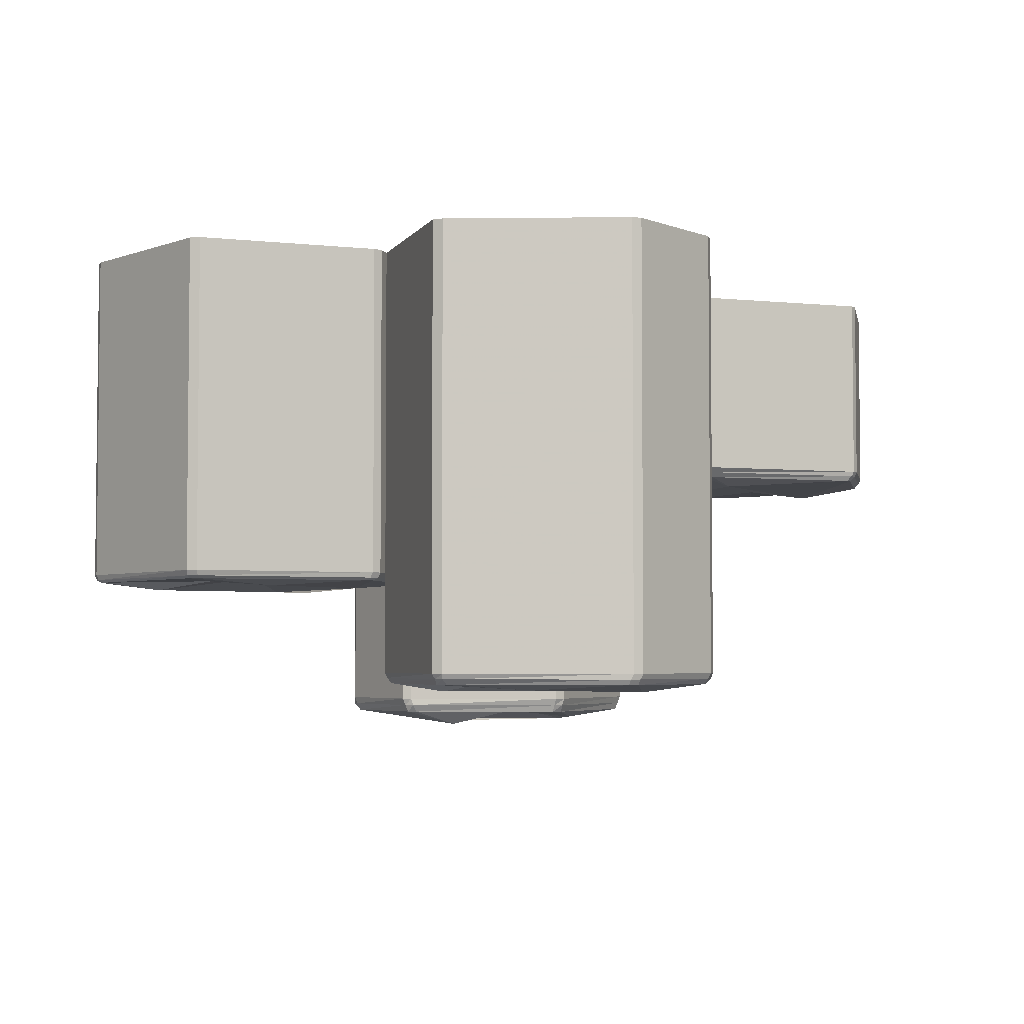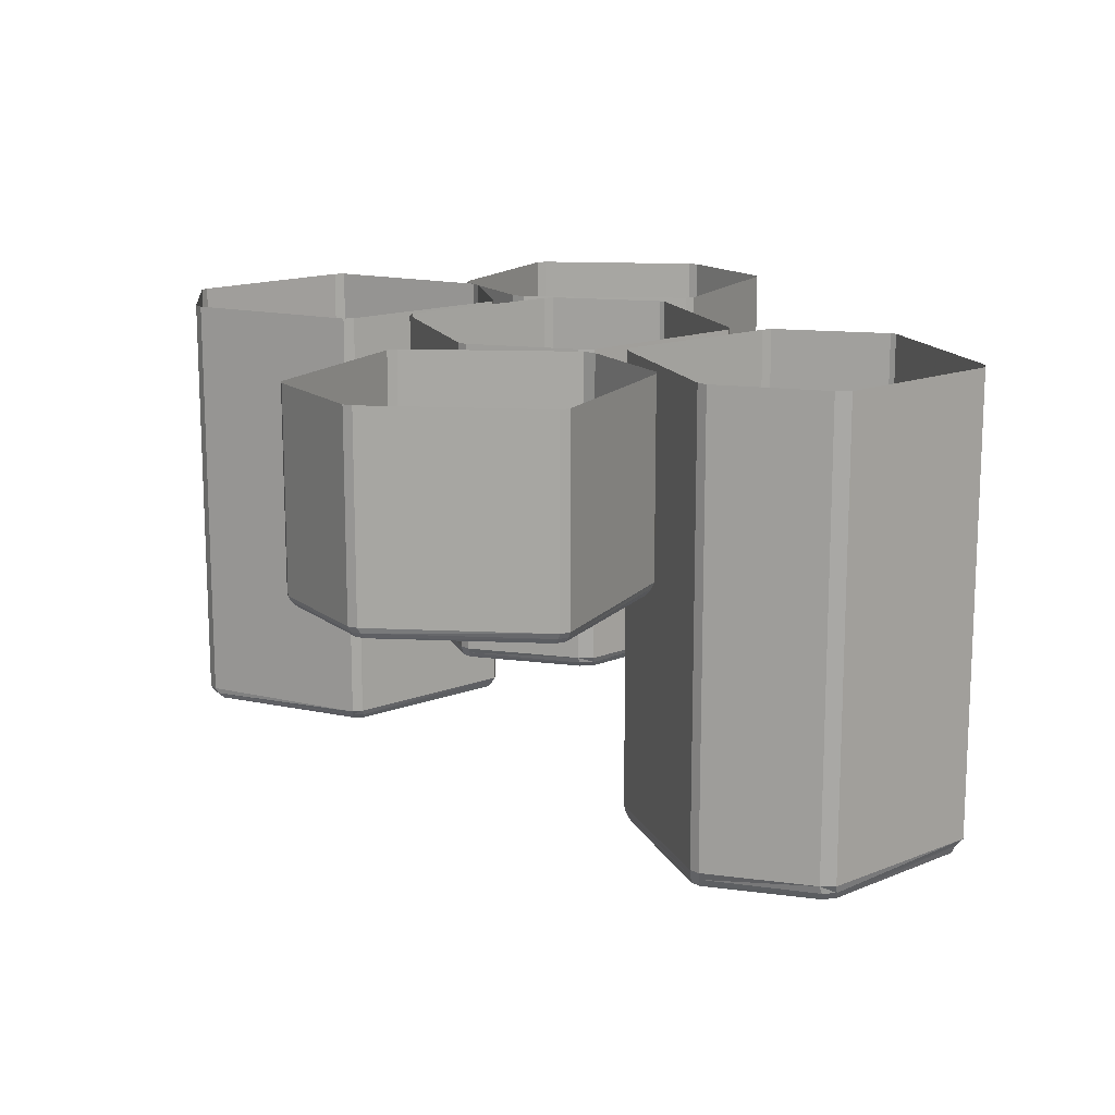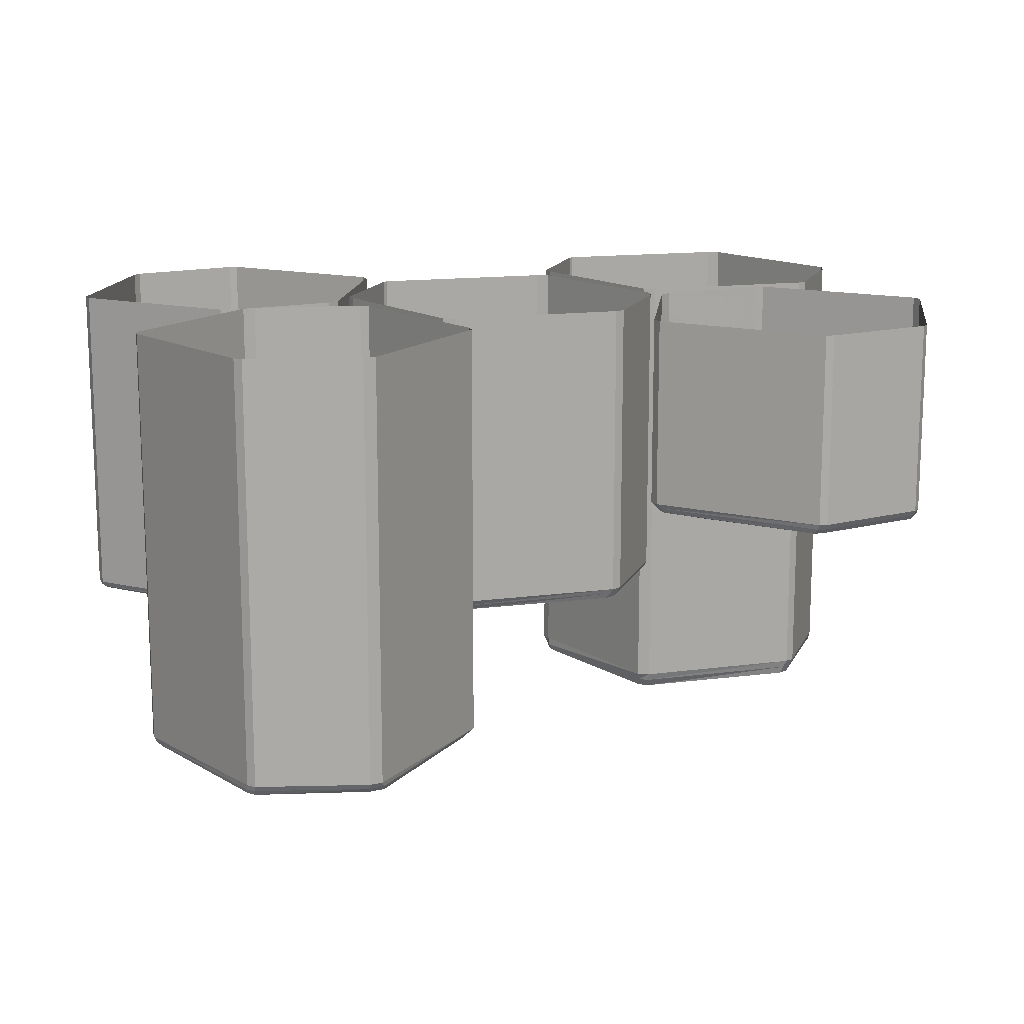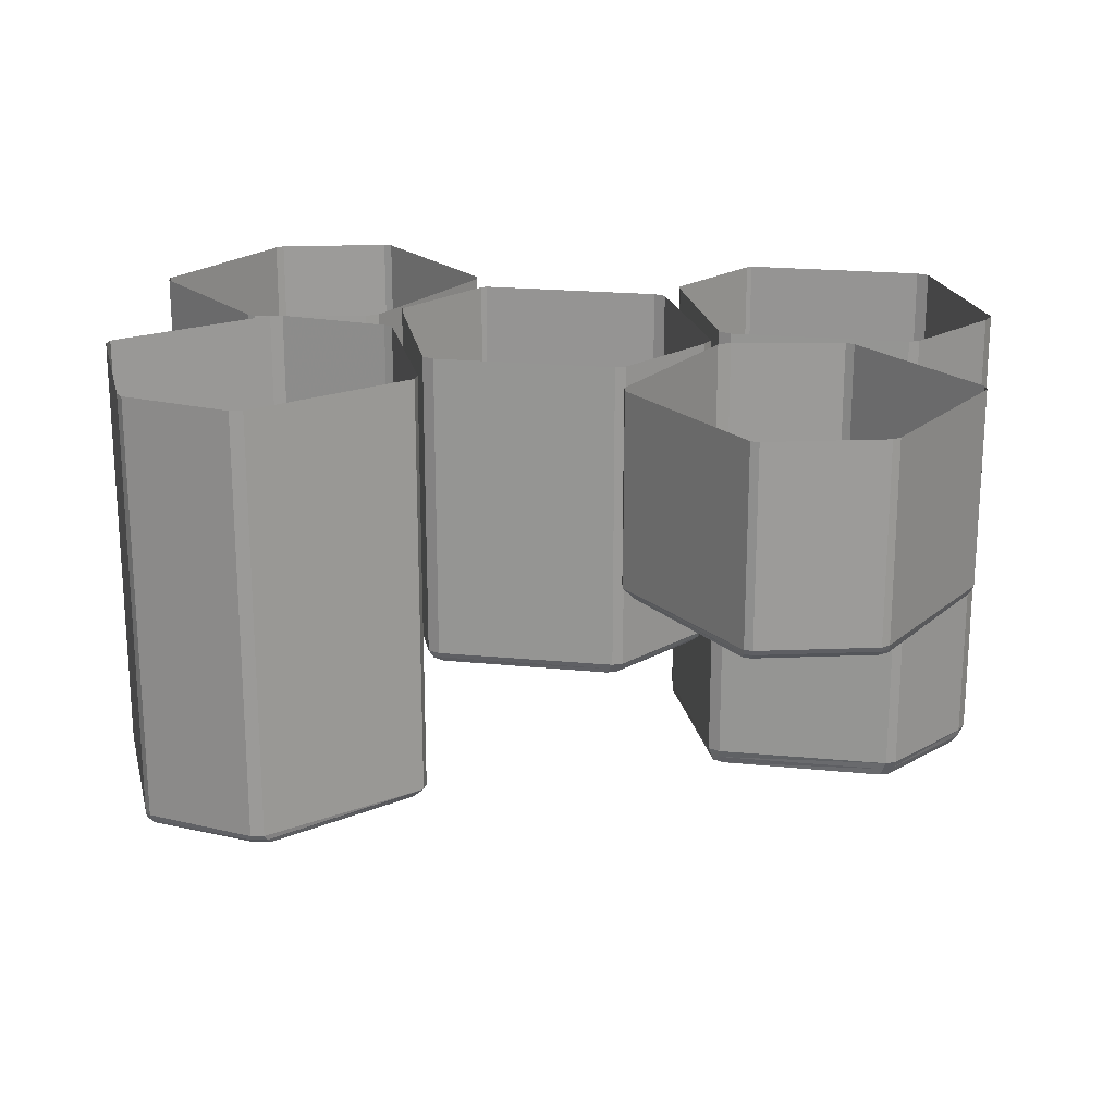
<metadata>
{"format":"obj","ext":"obj","renderer":"f3d","projection":"perspective","resolution":1024,"background":"white","views":[{"elev":-3.9,"azim":103.9,"up":"+Y"},{"elev":14.8,"azim":-119.9,"up":"+Y"},{"elev":14.3,"azim":152.2,"up":"+Y"},{"elev":20.7,"azim":178.6,"up":"+Y"}]}
</metadata>
<code>
v -0.8281 -0.5781 -1.117
v -0.8516 -0.5781 -1.102
v -0.8516 0 -1.102
v -0.8281 0 -1.117
v -0.4844 -0.5781 -1.133
v -0.4844 -0.5938 -1.125
v -0.8281 -0.5938 -1.109
v -0.8516 -0.5938 -1.094
v -1.156 -0.5781 -0.6797
v -1.156 0 -0.6797
v -1.156 -0.5781 -0.6484
v -1.156 0 -0.6484
v -0.8594 -0.5781 -0.2109
v -0.8594 0 -0.2109
v -0.8359 -0.5781 -0.1953
v -0.8359 0 -0.1953
v -0.5 -0.5781 -0.1875
v -0.5 0 -0.1875
v -0.4609 -0.5781 -0.2031
v -0.4609 0 -0.2031
v -0.4609 -0.5938 -0.2109
v -0.1641 -0.5781 -0.6406
v -0.1641 0 -0.6406
v -0.1641 -0.5781 -0.6719
v -0.1641 0 -0.6719
v -0.4609 -0.5781 -1.125
v -0.4609 0 -1.125
v -0.4844 0 -1.133
v -1.148 -0.5938 -0.6797
v -1.148 -0.5938 -0.6484
v -0.8594 -0.5938 -0.2188
v -0.8359 -0.5938 -0.2031
v -0.5 -0.5938 -0.1953
v -0.4609 -0.6094 -0.2266
v -0.1797 -0.5938 -0.6406
v -0.1797 -0.5938 -0.6719
v -0.4609 -0.5938 -1.117
v -0.4609 -0.6094 -1.102
v -0.4844 -0.6094 -1.109
v -0.8281 -0.6094 -1.094
v -0.8516 -0.6094 -1.078
v -1.133 -0.6094 -0.6797
v -1.133 -0.6094 -0.6484
v -0.8594 -0.6094 -0.2344
v -0.8359 -0.6094 -0.2188
v -0.5 -0.6094 -0.2109
v -0.6328 -0.6328 -0.3359
v -0.1953 -0.6094 -0.6406
v -0.1953 -0.6094 -0.6719
v -0.3125 -0.6328 -0.7109
v -0.8281 -0.6406 -0.9062
v -0.8906 -0.6094 -0.7109
v -0.9453 -0.625 -0.5
v -0.4219 -0.6406 -0.5859
v -0.6562 -0.5859 -0.6562
v 0.4766 -0.9141 0.2344
v 0.4766 -0.9141 0.2031
v 0.4766 0 0.2031
v 0.4766 0 0.2344
v 0.2344 -0.9141 0.4922
v 0.2344 -0.9297 0.4844
v 0.4688 -0.9297 0.2266
v 0.4766 -0.9297 0.1953
v 0.3984 -0.9141 -0.3125
v 0.3984 0 -0.3125
v 0.3672 -0.9141 -0.3359
v 0.3672 0 -0.3359
v -0.1484 -0.9141 -0.4375
v -0.1484 0 -0.4375
v -0.1797 -0.9141 -0.4297
v -0.1797 0 -0.4297
v -0.4219 -0.9141 -0.1953
v -0.4219 0 -0.1953
v -0.4453 -0.9141 -0.1562
v -0.4453 0 -0.1562
v -0.4375 -0.9297 -0.1484
v -0.3438 -0.9141 0.3672
v -0.3438 0 0.3672
v -0.3125 -0.9141 0.3906
v -0.3125 0 0.3906
v 0.2188 -0.9141 0.5
v 0.2188 0 0.5
v 0.2344 0 0.4922
v 0.3906 -0.9297 -0.3047
v 0.3672 -0.9297 -0.3281
v -0.1406 -0.9297 -0.4297
v -0.1719 -0.9297 -0.4219
v -0.4219 -0.9297 -0.1875
v -0.4219 -0.9453 -0.1406
v -0.3281 -0.9297 0.3516
v -0.3047 -0.9297 0.3828
v 0.2109 -0.9297 0.5
v 0.1953 -0.9453 0.4844
v 0.2188 -0.9453 0.4766
v 0.4609 -0.9453 0.2188
v 0.4609 -0.9453 0.1875
v 0.3828 -0.9453 -0.2969
v 0.3516 -0.9453 -0.3203
v -0.1328 -0.9453 -0.4219
v -0.1641 -0.9453 -0.4141
v -0.4062 -0.9453 -0.1797
v -0.2266 -0.9688 -0.1797
v -0.3203 -0.9453 0.3438
v -0.2969 -0.9453 0.3672
v -0.1797 -0.9688 0.3125
v 0.3281 -0.9766 0.08594
v 0.2344 -0.9453 -0.1016
v 0.1172 -0.9609 -0.2969
v -0.1953 -0.9766 0.1406
v 0.03125 -0.9219 0.03125
v 0.8438 -1.266 0.1562
v 0.875 -1.266 0.1562
v 0.875 0 0.1562
v 0.8438 0 0.1562
v 0.5234 -1.266 0.03906
v 0.5234 -1.281 0.03125
v 0.8516 -1.281 0.1484
v 0.875 -1.281 0.1484
v 1.32 -1.266 -0.1172
v 1.32 0 -0.1172
v 1.328 -1.266 -0.1484
v 1.328 0 -0.1484
v 1.219 -1.266 -0.6641
v 1.219 0 -0.6641
v 1.203 -1.266 -0.6875
v 1.203 0 -0.6875
v 0.8984 -1.266 -0.8281
v 0.8984 0 -0.8281
v 0.8594 -1.266 -0.8281
v 0.8594 0 -0.8281
v 0.8516 -1.281 -0.8203
v 0.4141 -1.266 -0.5391
v 0.4141 0 -0.5391
v 0.4062 -1.266 -0.5078
v 0.4062 0 -0.5078
v 0.5 -1.266 0.02344
v 0.5 0 0.02344
v 0.5234 0 0.03906
v 1.312 -1.281 -0.125
v 1.32 -1.281 -0.1484
v 1.219 -1.281 -0.6562
v 1.203 -1.281 -0.6797
v 0.8984 -1.281 -0.8203
v 0.8438 -1.297 -0.8047
v 0.4297 -1.281 -0.5312
v 0.4141 -1.281 -0.5
v 0.5078 -1.281 0.01562
v 0.5156 -1.297 0.007812
v 0.5312 -1.297 0.02344
v 0.8516 -1.297 0.1406
v 0.8828 -1.297 0.1328
v 1.297 -1.297 -0.125
v 1.305 -1.297 -0.1562
v 1.211 -1.297 -0.6484
v 1.195 -1.297 -0.6719
v 0.8906 -1.297 -0.8047
v 0.9609 -1.32 -0.6406
v 0.4453 -1.297 -0.5234
v 0.4297 -1.297 -0.4922
v 0.5234 -1.32 -0.4141
v 0.9297 -1.32 -0.03906
v 1.062 -1.297 -0.1953
v 1.188 -1.312 -0.3672
v 0.6719 -1.32 -0.4844
v 0.8672 -1.266 -0.3203
v 0.9141 -0.9688 1.078
v 0.9375 -0.9688 1.062
v 0.9375 0 1.062
v 0.9141 0 1.078
v 0.5703 -0.9688 1.094
v 0.5703 -0.9844 1.086
v 0.9141 -0.9844 1.07
v 0.9375 -0.9844 1.055
v 1.242 -0.9688 0.6406
v 1.242 0 0.6406
v 1.242 -0.9688 0.6094
v 1.242 0 0.6094
v 0.9453 -0.9688 0.1719
v 0.9453 0 0.1719
v 0.9219 -0.9688 0.1562
v 0.9219 0 0.1562
v 0.5859 -0.9688 0.1484
v 0.5859 0 0.1484
v 0.5469 -0.9688 0.1641
v 0.5469 0 0.1641
v 0.5469 -0.9844 0.1719
v 0.25 -0.9688 0.6016
v 0.25 0 0.6016
v 0.25 -0.9688 0.6328
v 0.25 0 0.6328
v 0.5469 -0.9688 1.086
v 0.5469 0 1.086
v 0.5703 0 1.094
v 1.234 -0.9844 0.6406
v 1.234 -0.9844 0.6094
v 0.9453 -0.9844 0.1797
v 0.9219 -0.9844 0.1641
v 0.5859 -0.9844 0.1562
v 0.5469 -0.9922 0.1875
v 0.2656 -0.9844 0.6016
v 0.2656 -0.9844 0.6328
v 0.5469 -0.9844 1.078
v 0.5469 -0.9922 1.062
v 0.5703 -0.9922 1.07
v 0.9141 -0.9922 1.055
v 0.9375 -0.9922 1.039
v 1.219 -0.9922 0.6406
v 1.219 -0.9922 0.6094
v 0.9453 -0.9922 0.1953
v 0.9219 -0.9922 0.1797
v 0.5859 -0.9922 0.1719
v 0.7188 -1.008 0.2969
v 0.2812 -0.9922 0.6016
v 0.2812 -0.9922 0.6328
v 0.3984 -1.008 0.6719
v 0.9141 -1.016 0.8672
v 0.9766 -0.9922 0.6719
v 1.031 -1.008 0.4609
v 0.5078 -1.016 0.5469
v 0.75 -0.9766 0.625
v -0.3984 -1.367 0.4844
v -0.3984 -1.367 0.4531
v -0.3984 0 0.4531
v -0.3984 0 0.4844
v -0.6406 -1.367 0.7422
v -0.6406 -1.391 0.7344
v -0.4062 -1.391 0.4766
v -0.3984 -1.391 0.4453
v -0.4766 -1.367 -0.0625
v -0.4766 0 -0.0625
v -0.5078 -1.367 -0.08594
v -0.5078 0 -0.08594
v -1.023 -1.367 -0.1875
v -1.023 0 -0.1875
v -1.055 -1.367 -0.1797
v -1.055 0 -0.1797
v -1.297 -1.367 0.05469
v -1.297 0 0.05469
v -1.32 -1.367 0.09375
v -1.32 0 0.09375
v -1.312 -1.391 0.1016
v -1.219 -1.367 0.6172
v -1.219 0 0.6172
v -1.188 -1.367 0.6406
v -1.188 0 0.6406
v -0.6562 -1.367 0.75
v -0.6562 0 0.75
v -0.6406 0 0.7422
v -0.4844 -1.391 -0.05469
v -0.5078 -1.391 -0.07812
v -1.016 -1.391 -0.1797
v -1.047 -1.391 -0.1719
v -1.297 -1.391 0.0625
v -1.297 -1.414 0.1094
v -1.203 -1.391 0.6016
v -1.18 -1.391 0.6328
v -0.6641 -1.391 0.75
v -0.6797 -1.414 0.7344
v -0.6562 -1.414 0.7266
v -0.4141 -1.414 0.4688
v -0.4141 -1.414 0.4375
v -0.4922 -1.414 -0.04688
v -0.5234 -1.414 -0.07031
v -1.008 -1.414 -0.1719
v -1.039 -1.414 -0.1641
v -1.281 -1.414 0.07031
v -1.102 -1.453 0.07031
v -1.195 -1.414 0.5938
v -1.172 -1.414 0.6172
v -1.055 -1.453 0.5625
v -0.5469 -1.461 0.3359
v -0.6406 -1.414 0.1484
v -0.7578 -1.438 -0.04688
v -1.07 -1.461 0.3906
v -0.8438 -1.383 0.2812
f 1 2 3
f 1 3 4
f 1 4 5
f 1 5 6
f 1 6 7
f 1 7 2
f 2 7 8
f 2 8 9
f 2 9 10
f 2 10 3
f 9 11 12
f 9 12 10
f 11 13 14
f 11 14 12
f 13 15 16
f 13 16 14
f 15 17 18
f 15 18 16
f 19 20 18
f 19 18 17
f 19 17 21
f 19 21 22
f 19 22 23
f 19 23 20
f 22 24 25
f 22 25 23
f 24 26 27
f 24 27 25
f 26 5 28
f 26 28 27
f 5 4 28
f 8 29 9
f 9 29 11
f 11 29 30
f 11 30 13
f 13 30 31
f 13 31 15
f 15 31 32
f 15 32 17
f 17 32 33
f 17 33 21
f 21 33 34
f 21 34 35
f 21 35 22
f 22 35 24
f 24 35 36
f 24 36 26
f 26 36 37
f 26 37 5
f 5 37 6
f 6 37 38
f 6 38 39
f 6 39 7
f 7 39 40
f 7 40 8
f 8 40 41
f 8 41 29
f 29 41 42
f 29 42 30
f 30 42 43
f 30 43 31
f 31 43 44
f 31 44 32
f 32 44 45
f 32 45 33
f 33 45 46
f 33 46 34
f 34 46 47
f 34 47 48
f 34 48 35
f 35 48 36
f 36 48 49
f 36 49 37
f 37 49 38
f 38 49 50
f 38 50 39
f 39 50 51
f 39 51 40
f 40 51 41
f 41 51 52
f 41 52 42
f 42 52 53
f 42 53 43
f 43 53 44
f 44 53 47
f 44 47 45
f 45 47 46
f 50 54 47
f 50 47 55
f 50 55 51
f 51 55 52
f 52 55 53
f 53 55 47
f 50 49 48
f 50 48 54
f 54 48 47
f 56 57 58
f 56 58 59
f 56 59 60
f 56 60 61
f 56 61 62
f 56 62 57
f 57 62 63
f 57 63 64
f 57 64 65
f 57 65 58
f 64 66 67
f 64 67 65
f 66 68 69
f 66 69 67
f 68 70 71
f 68 71 69
f 70 72 73
f 70 73 71
f 74 75 73
f 74 73 72
f 74 72 76
f 74 76 77
f 74 77 78
f 74 78 75
f 77 79 80
f 77 80 78
f 79 81 82
f 79 82 80
f 81 60 83
f 81 83 82
f 60 59 83
f 63 84 64
f 64 84 66
f 66 84 85
f 66 85 68
f 68 85 86
f 68 86 70
f 70 86 87
f 70 87 72
f 72 87 88
f 72 88 76
f 76 88 89
f 76 89 90
f 76 90 77
f 77 90 79
f 79 90 91
f 79 91 81
f 81 91 92
f 81 92 60
f 60 92 61
f 61 92 93
f 61 93 94
f 61 94 62
f 62 94 95
f 62 95 63
f 63 95 96
f 63 96 84
f 84 96 97
f 84 97 85
f 85 97 98
f 85 98 86
f 86 98 99
f 86 99 87
f 87 99 100
f 87 100 88
f 88 100 101
f 88 101 89
f 89 101 102
f 89 102 103
f 89 103 90
f 90 103 91
f 91 103 104
f 91 104 92
f 92 104 93
f 93 104 105
f 93 105 94
f 94 105 106
f 94 106 95
f 95 106 96
f 96 106 107
f 96 107 97
f 97 107 108
f 97 108 98
f 98 108 99
f 99 108 102
f 99 102 100
f 100 102 101
f 105 109 102
f 105 102 110
f 105 110 106
f 106 110 107
f 107 110 108
f 108 110 102
f 105 104 103
f 105 103 109
f 109 103 102
f 111 112 113
f 111 113 114
f 111 114 115
f 111 115 116
f 111 116 117
f 111 117 112
f 112 117 118
f 112 118 119
f 112 119 120
f 112 120 113
f 119 121 122
f 119 122 120
f 121 123 124
f 121 124 122
f 123 125 126
f 123 126 124
f 125 127 128
f 125 128 126
f 129 130 128
f 129 128 127
f 129 127 131
f 129 131 132
f 129 132 133
f 129 133 130
f 132 134 135
f 132 135 133
f 134 136 137
f 134 137 135
f 136 115 138
f 136 138 137
f 115 114 138
f 118 139 119
f 119 139 121
f 121 139 140
f 121 140 123
f 123 140 141
f 123 141 125
f 125 141 142
f 125 142 127
f 127 142 143
f 127 143 131
f 131 143 144
f 131 144 145
f 131 145 132
f 132 145 134
f 134 145 146
f 134 146 136
f 136 146 147
f 136 147 115
f 115 147 116
f 116 147 148
f 116 148 149
f 116 149 117
f 117 149 150
f 117 150 118
f 118 150 151
f 118 151 139
f 139 151 152
f 139 152 140
f 140 152 153
f 140 153 141
f 141 153 154
f 141 154 142
f 142 154 155
f 142 155 143
f 143 155 156
f 143 156 144
f 144 156 157
f 144 157 158
f 144 158 145
f 145 158 146
f 146 158 159
f 146 159 147
f 147 159 148
f 148 159 160
f 148 160 149
f 149 160 161
f 149 161 150
f 150 161 151
f 151 161 162
f 151 162 152
f 152 162 163
f 152 163 153
f 153 163 154
f 154 163 157
f 154 157 155
f 155 157 156
f 160 164 157
f 160 157 165
f 160 165 161
f 161 165 162
f 162 165 163
f 163 165 157
f 160 159 158
f 160 158 164
f 164 158 157
f 166 167 168
f 166 168 169
f 166 169 170
f 166 170 171
f 166 171 172
f 166 172 167
f 167 172 173
f 167 173 174
f 167 174 175
f 167 175 168
f 174 176 177
f 174 177 175
f 176 178 179
f 176 179 177
f 178 180 181
f 178 181 179
f 180 182 183
f 180 183 181
f 184 185 183
f 184 183 182
f 184 182 186
f 184 186 187
f 184 187 188
f 184 188 185
f 187 189 190
f 187 190 188
f 189 191 192
f 189 192 190
f 191 170 193
f 191 193 192
f 170 169 193
f 173 194 174
f 174 194 176
f 176 194 195
f 176 195 178
f 178 195 196
f 178 196 180
f 180 196 197
f 180 197 182
f 182 197 198
f 182 198 186
f 186 198 199
f 186 199 200
f 186 200 187
f 187 200 189
f 189 200 201
f 189 201 191
f 191 201 202
f 191 202 170
f 170 202 171
f 171 202 203
f 171 203 204
f 171 204 172
f 172 204 205
f 172 205 173
f 173 205 206
f 173 206 194
f 194 206 207
f 194 207 195
f 195 207 208
f 195 208 196
f 196 208 209
f 196 209 197
f 197 209 210
f 197 210 198
f 198 210 211
f 198 211 199
f 199 211 212
f 199 212 213
f 199 213 200
f 200 213 201
f 201 213 214
f 201 214 202
f 202 214 203
f 203 214 215
f 203 215 204
f 204 215 216
f 204 216 205
f 205 216 206
f 206 216 217
f 206 217 207
f 207 217 218
f 207 218 208
f 208 218 209
f 209 218 212
f 209 212 210
f 210 212 211
f 215 219 212
f 215 212 220
f 215 220 216
f 216 220 217
f 217 220 218
f 218 220 212
f 215 214 213
f 215 213 219
f 219 213 212
f 221 222 223
f 221 223 224
f 221 224 225
f 221 225 226
f 221 226 227
f 221 227 222
f 222 227 228
f 222 228 229
f 222 229 230
f 222 230 223
f 229 231 232
f 229 232 230
f 231 233 234
f 231 234 232
f 233 235 236
f 233 236 234
f 235 237 238
f 235 238 236
f 239 240 238
f 239 238 237
f 239 237 241
f 239 241 242
f 239 242 243
f 239 243 240
f 242 244 245
f 242 245 243
f 244 246 247
f 244 247 245
f 246 225 248
f 246 248 247
f 225 224 248
f 228 249 229
f 229 249 231
f 231 249 250
f 231 250 233
f 233 250 251
f 233 251 235
f 235 251 252
f 235 252 237
f 237 252 253
f 237 253 241
f 241 253 254
f 241 254 255
f 241 255 242
f 242 255 244
f 244 255 256
f 244 256 246
f 246 256 257
f 246 257 225
f 225 257 226
f 226 257 258
f 226 258 259
f 226 259 227
f 227 259 260
f 227 260 228
f 228 260 261
f 228 261 249
f 249 261 262
f 249 262 250
f 250 262 263
f 250 263 251
f 251 263 264
f 251 264 252
f 252 264 265
f 252 265 253
f 253 265 266
f 253 266 254
f 254 266 267
f 254 267 268
f 254 268 255
f 255 268 256
f 256 268 269
f 256 269 257
f 257 269 258
f 258 269 270
f 258 270 259
f 259 270 271
f 259 271 260
f 260 271 261
f 261 271 272
f 261 272 262
f 262 272 273
f 262 273 263
f 263 273 264
f 264 273 267
f 264 267 265
f 265 267 266
f 270 274 267
f 270 267 275
f 270 275 271
f 271 275 272
f 272 275 273
f 273 275 267
f 270 269 268
f 270 268 274
f 274 268 267

</code>
